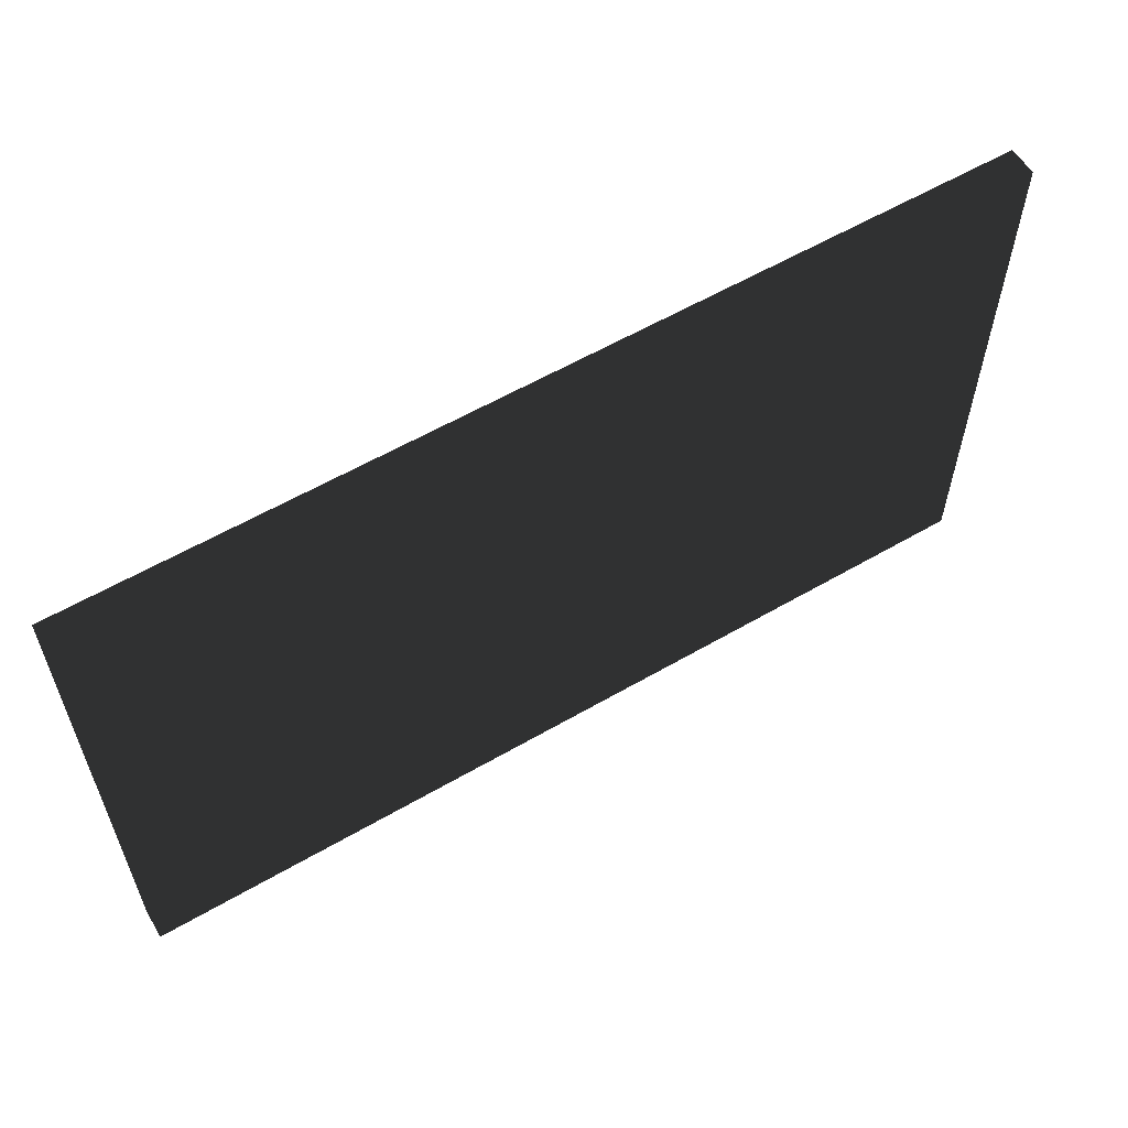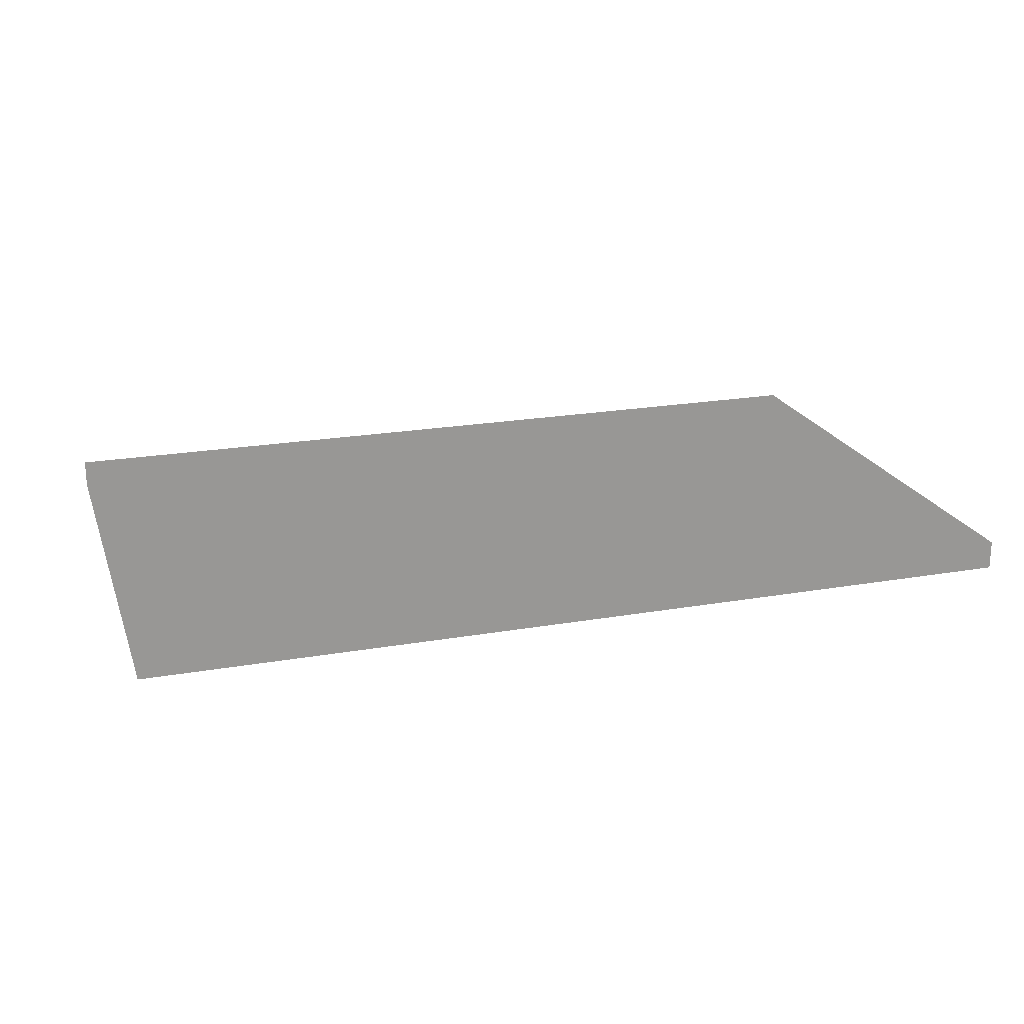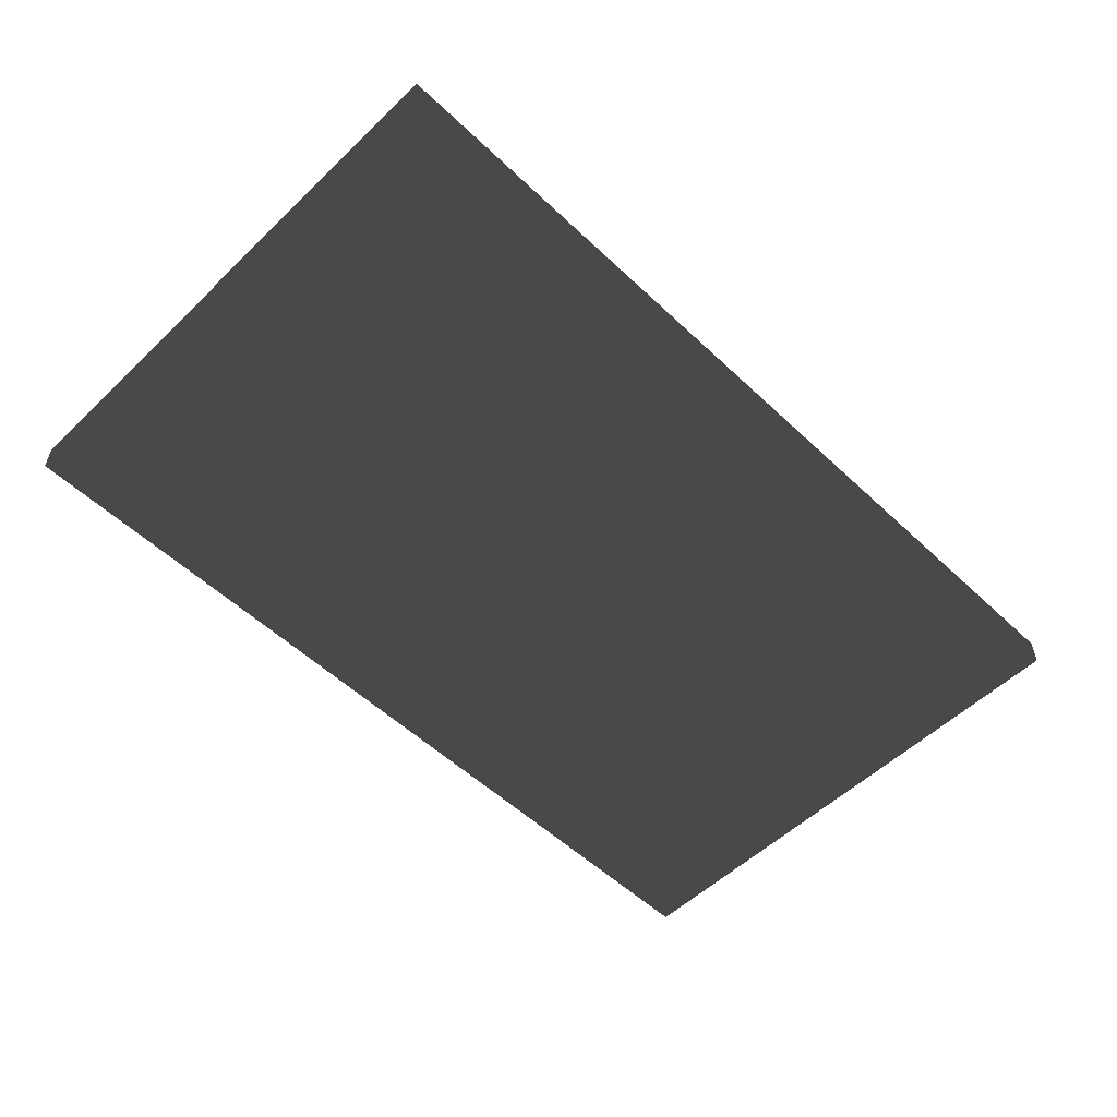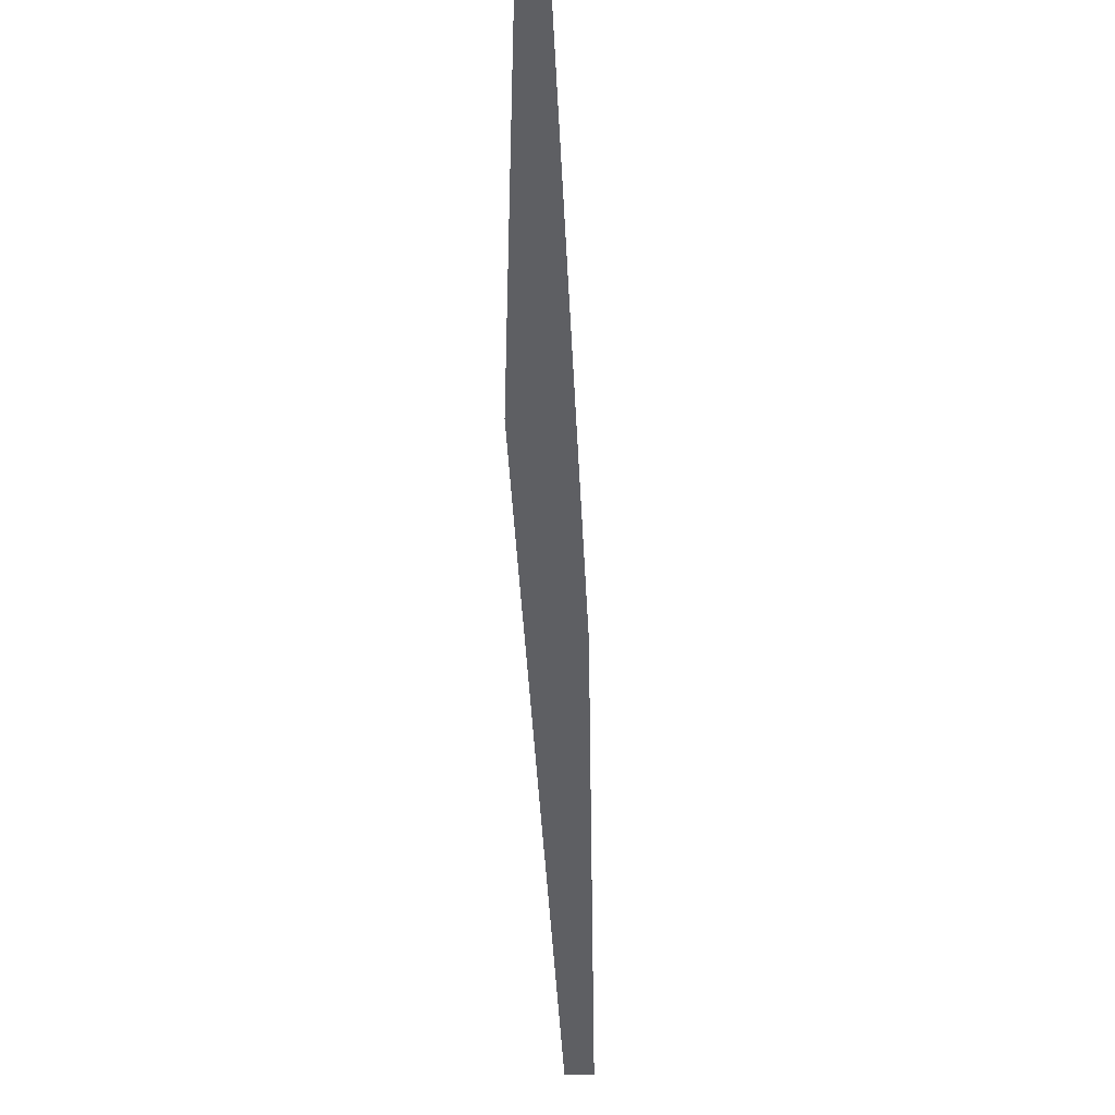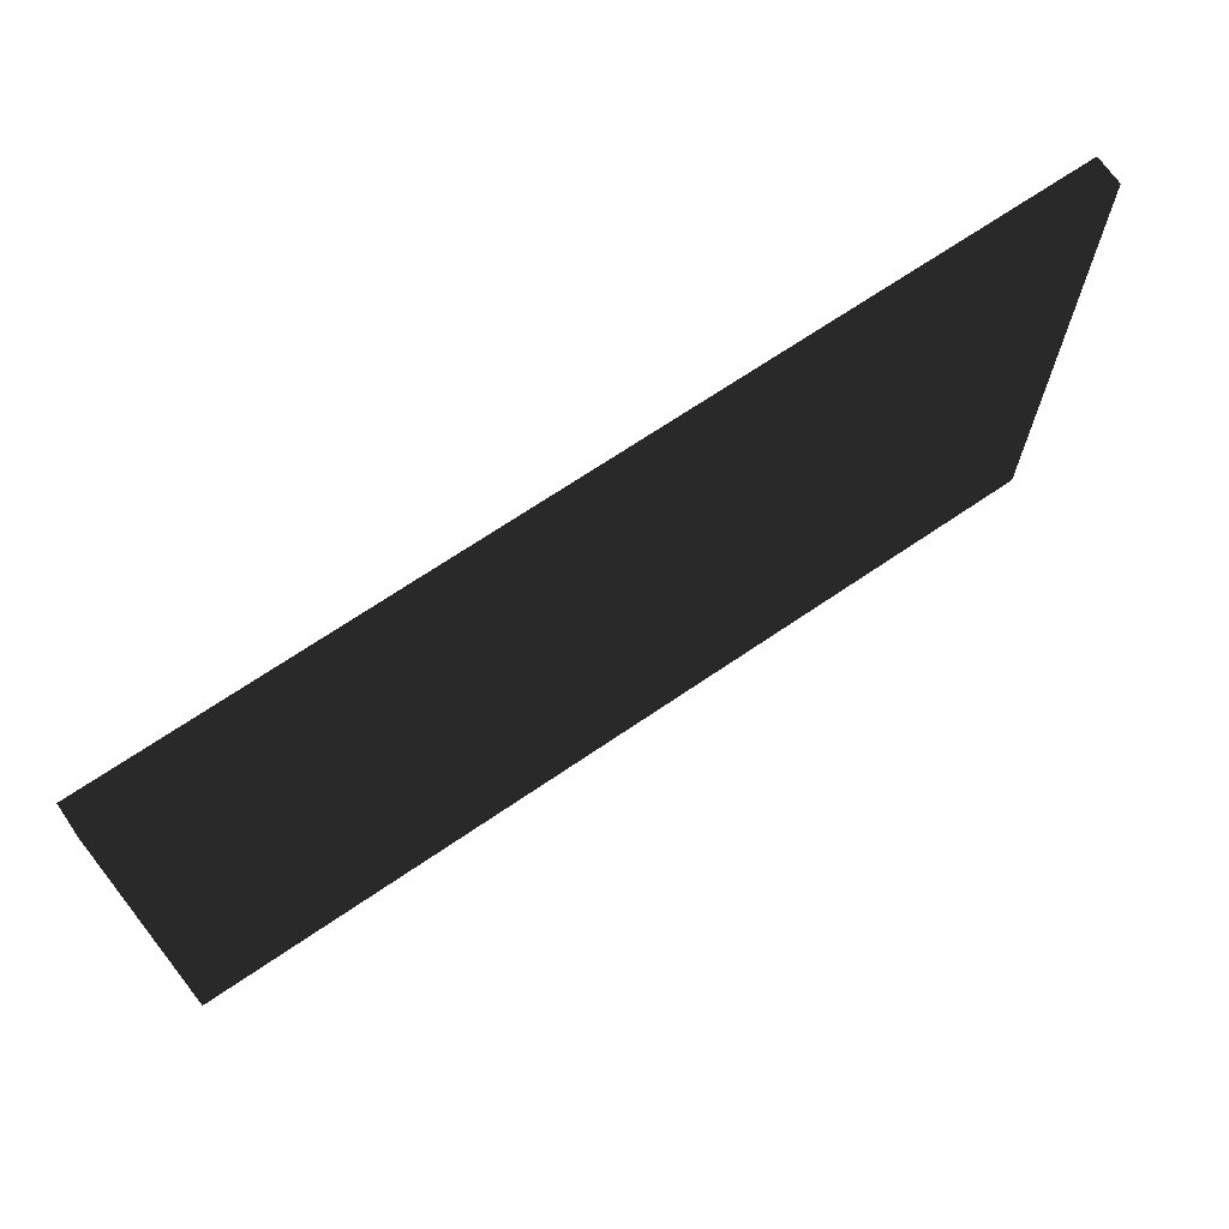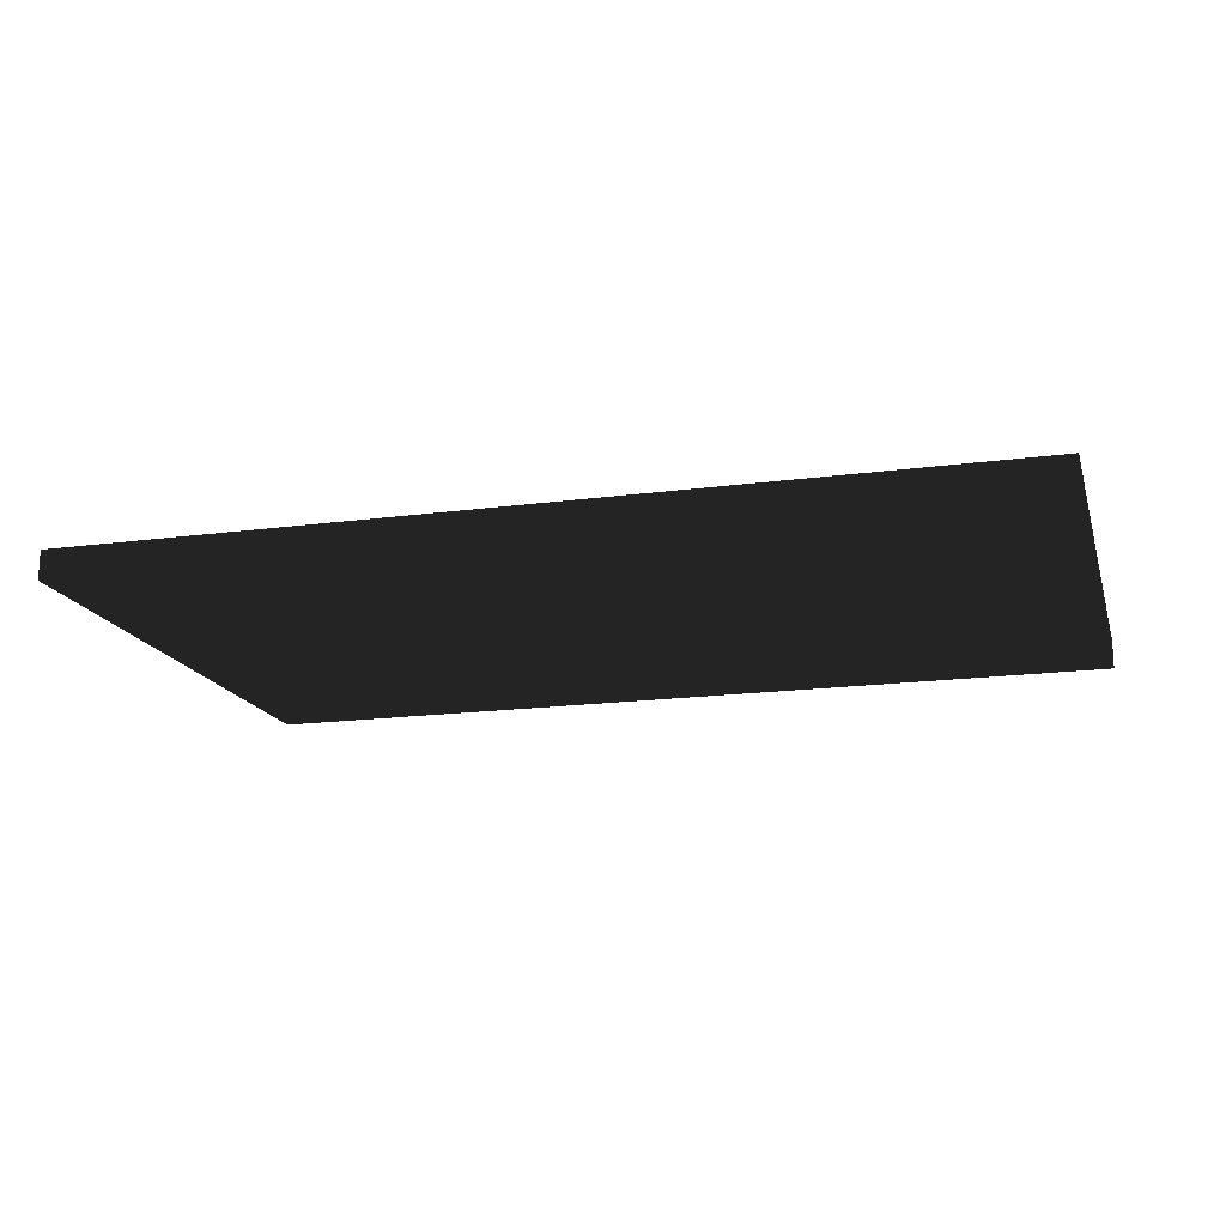
<metadata>
{"format":"obj","ext":"obj","renderer":"f3d","projection":"perspective","resolution":1024,"background":"white","views":[{"elev":58.7,"azim":-30.9,"up":"+Z"},{"elev":21.2,"azim":162.7,"up":"+Y"},{"elev":-54.6,"azim":-44.8,"up":"+Y"},{"elev":-41.5,"azim":-87.3,"up":"+Z"},{"elev":69.1,"azim":145.7,"up":"+Z"},{"elev":-16.9,"azim":15.2,"up":"+Y"}]}
</metadata>
<code>
v 0.78 -0.03 0.08
v 1.72 -0.03 0.08
v 1.72 -1.388e-17 0.08
v 0.78 -1.388e-17 0.08
v 0.78 -0.03 0.65
v 1.72 -0.03 0.65
v 1.72 -1.388e-17 0.65
v 0.78 -1.388e-17 0.65
f 1 2 3 4
f 5 8 7 6
f 1 4 8 5
f 2 6 7 3
f 1 5 6 2
f 4 3 7 8

</code>
